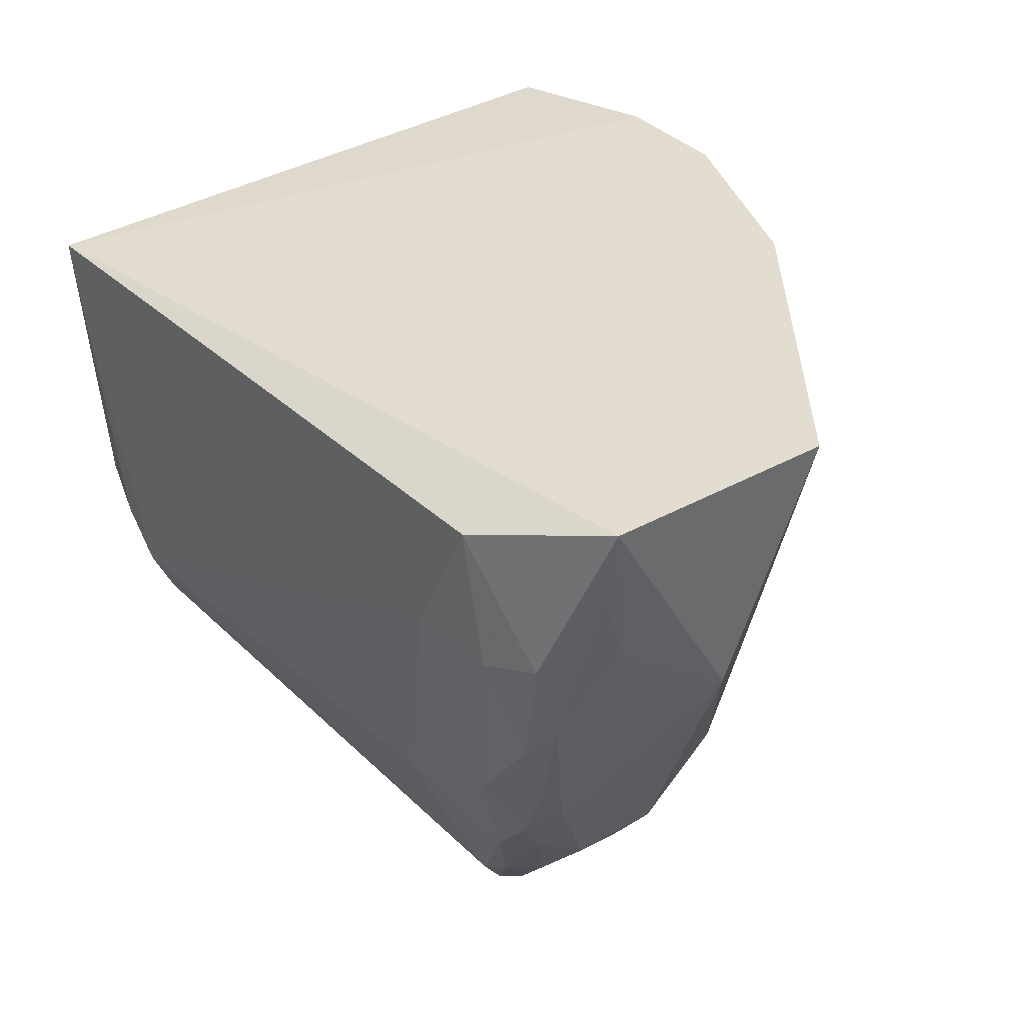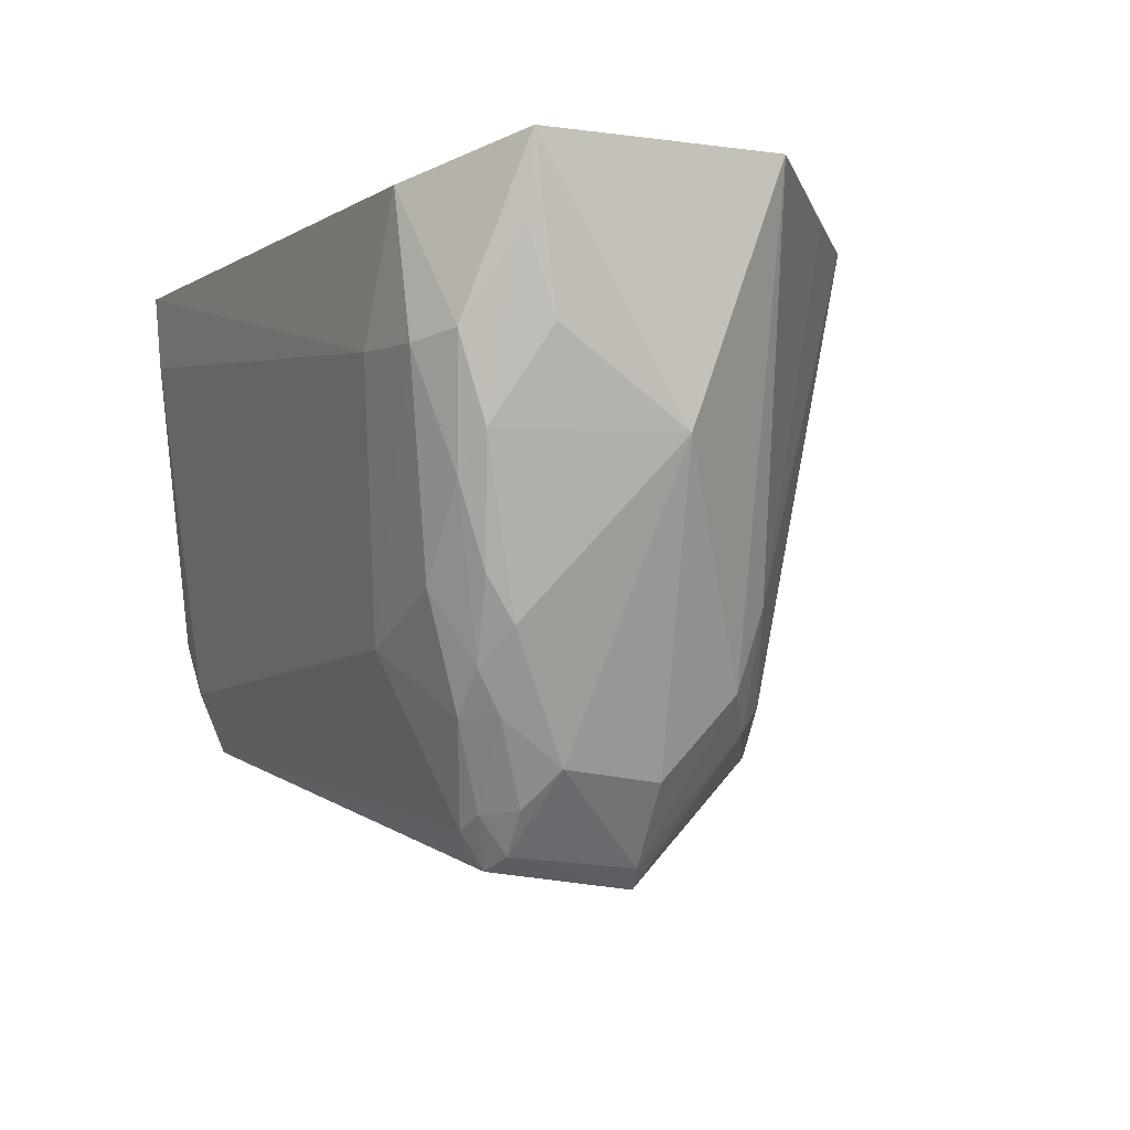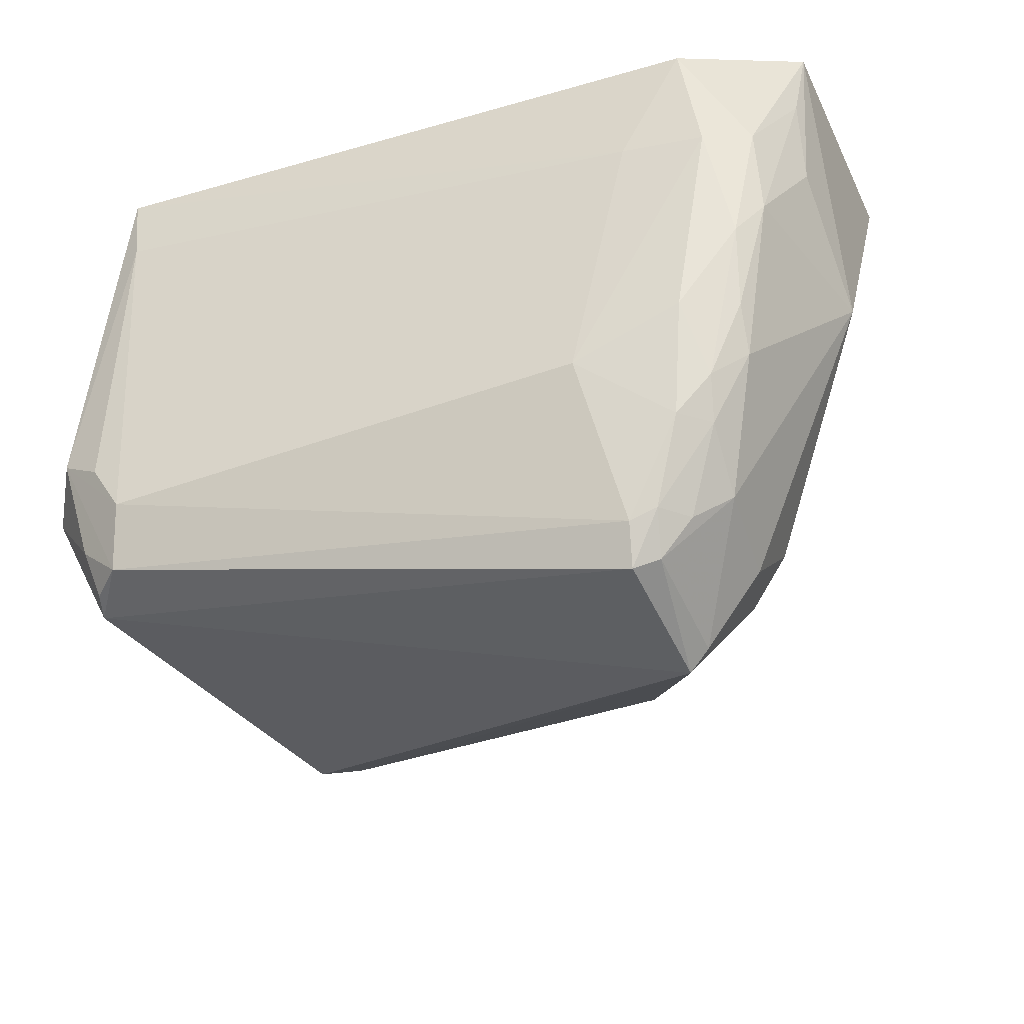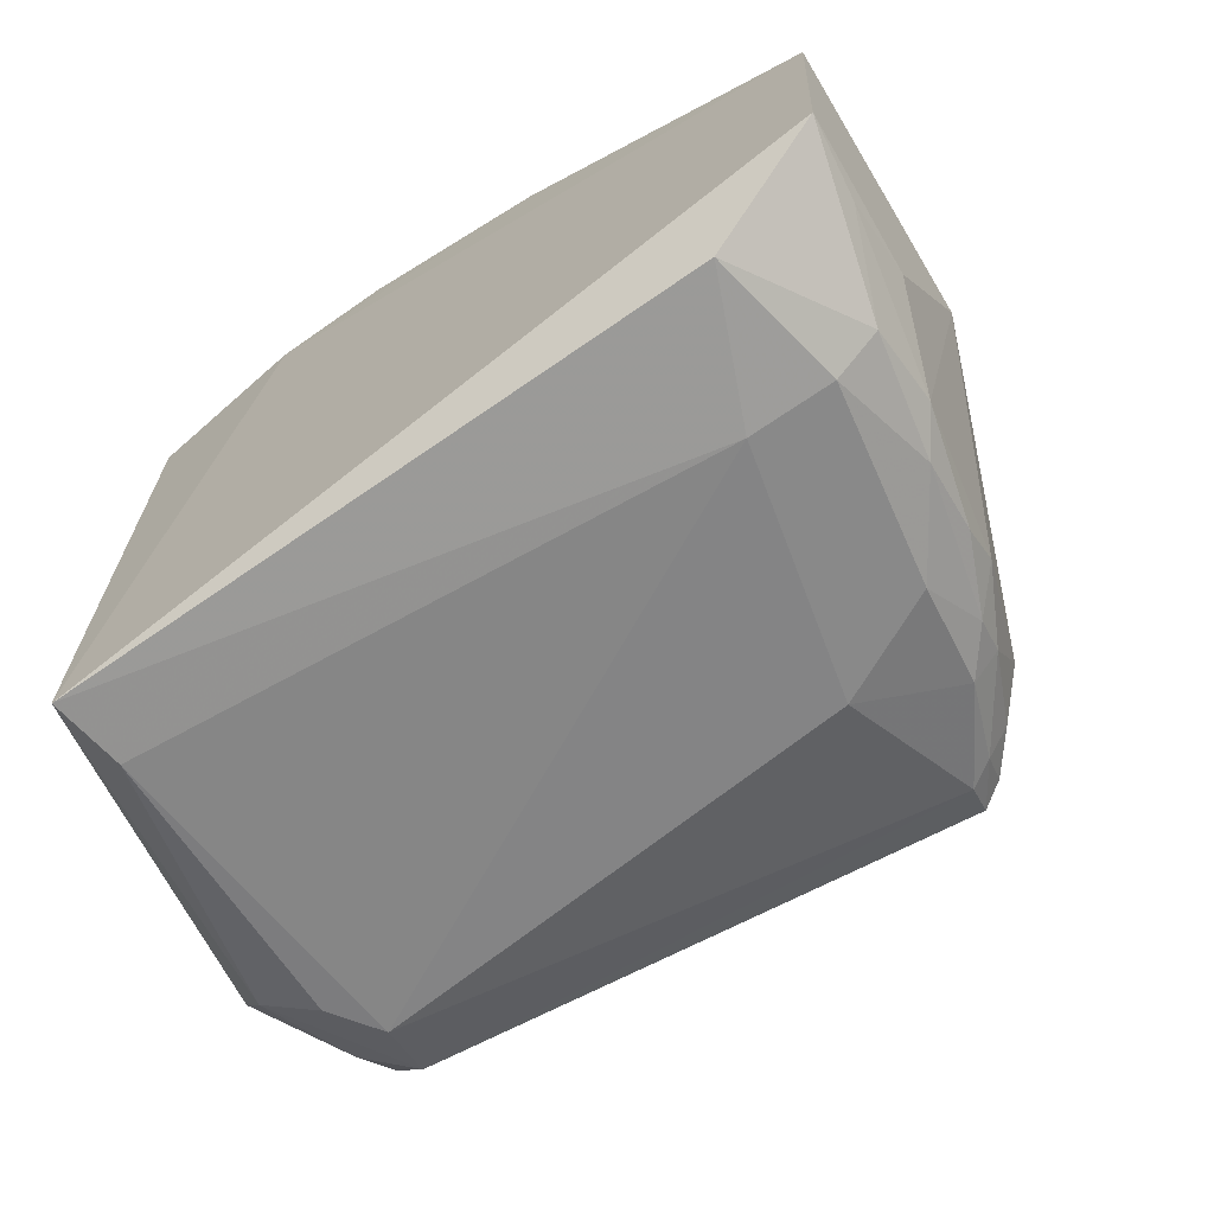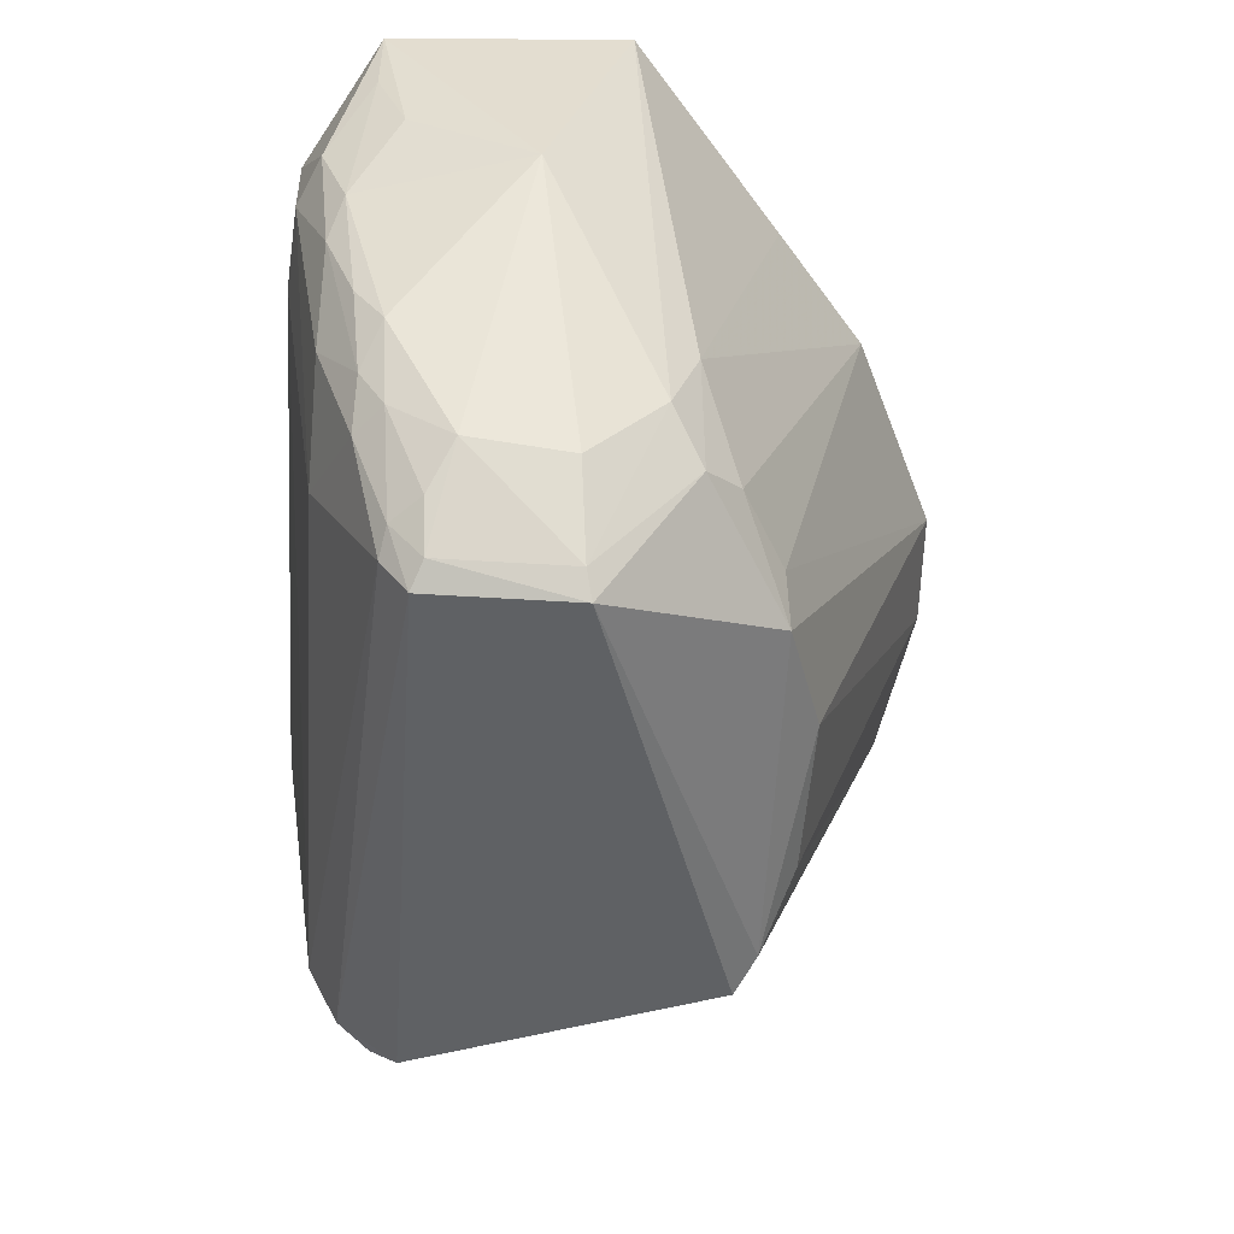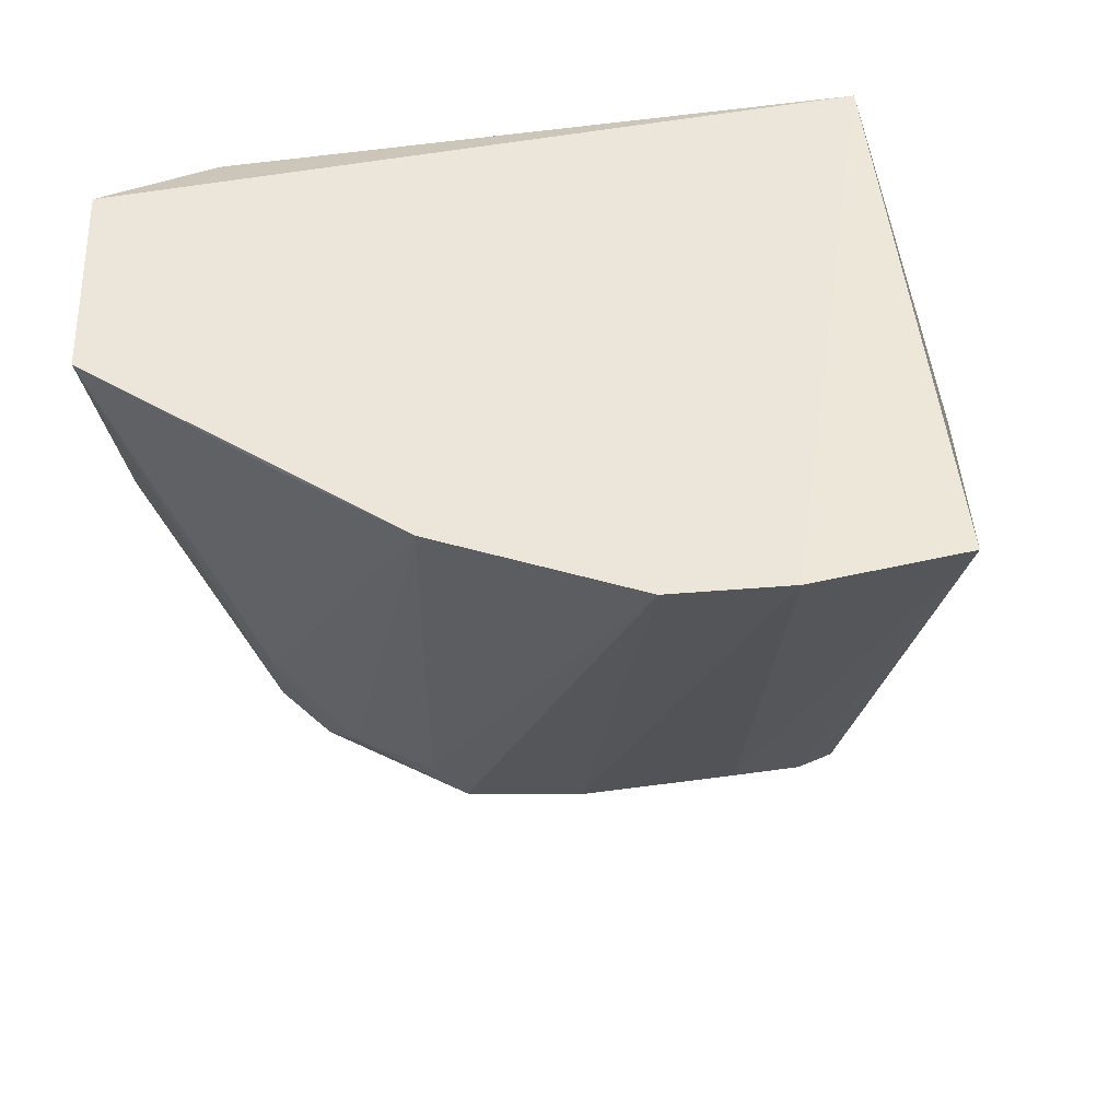
<metadata>
{"format":"obj","ext":"obj","renderer":"f3d","projection":"perspective","resolution":1024,"background":"white","views":[{"elev":33.9,"azim":-129.8,"up":"+Y"},{"elev":-6.8,"azim":-116.4,"up":"+Y"},{"elev":-44.7,"azim":-158.6,"up":"+Y"},{"elev":-69.1,"azim":-142.6,"up":"+Z"},{"elev":-59.6,"azim":-93.4,"up":"+Y"},{"elev":48.6,"azim":-5.5,"up":"+Y"}]}
</metadata>
<code>
v 0.01392 -0.0687 0.07293
v 0.04389 -0.1088 0.01545
v 0.03152 -0.07029 0.001413
v -0.03866 -0.07382 0.002657
v -0.0263 -0.1386 0.03382
v 0.03147 -0.1165 0.007723
v -0.05182 -0.07058 0.01069
v 0.03105 -0.06946 0.06962
v 0.03966 -0.107 0.008388
v -0.03144 -0.08818 0.002718
v 0.02518 -0.1254 0.05039
v -0.05309 -0.07033 0.03606
v 0.03476 -0.1107 0.007172
v 0.0364 -0.1231 0.0145
v 0.03085 -0.07858 0.001942
v -0.0261 -0.1329 0.0152
v -0.04217 -0.1012 0.007681
v 0.02987 -0.1067 0.05344
v 0.01294 -0.1204 0.05596
v -0.02025 -0.1204 0.05179
v 0.03743 -0.1185 0.01185
v 0.03721 -0.1238 0.01733
v -0.0231 -0.1155 0.007501
v -0.02529 -0.1368 0.01814
v -0.04561 -0.08814 0.006056
v -0.05034 -0.09689 0.02743
v 0.02105 -0.1244 0.05261
v -0.02052 -0.06968 0.06271
v -0.004112 -0.1211 0.05644
v 0.03285 -0.1231 0.01113
v -0.04046 -0.08891 0.003578
v -0.03519 -0.1106 0.007664
v -0.03602 -0.1224 0.01486
v -0.04528 -0.09702 0.009125
v -0.03646 -0.1196 0.04011
v 0.000895 -0.06918 0.07245
v -0.01647 -0.1248 0.05242
v -0.03281 -0.1225 0.01196
v -0.02903 -0.1314 0.01582
v -0.0358 -0.1272 0.02153
v -0.04106 -0.1096 0.01098
v -0.04961 -0.08757 0.01405
v -0.05016 -0.07893 0.01073
v -0.03677 -0.111 0.04295
v -0.03151 -0.1232 0.0435
v -0.02804 -0.1354 0.01932
v -0.0352 -0.1283 0.0323
v -0.04072 -0.1143 0.01415
v -0.03684 -0.118 0.0121
v -0.03294 -0.07032 0.05268
v -0.02839 -0.1202 0.04718
v -0.02863 -0.1365 0.03314
v -0.03183 -0.131 0.01895
f 7 1 3
f 7 3 4
f 8 2 3
f 8 3 1
f 9 3 2
f 10 4 3
f 12 1 7
f 13 9 6
f 15 10 3
f 15 6 10
f 15 13 6
f 15 3 9
f 15 9 13
f 18 11 2
f 18 2 8
f 18 8 11
f 19 8 1
f 21 9 2
f 21 2 14
f 22 14 2
f 22 2 11
f 22 11 5
f 23 10 6
f 23 6 16
f 24 22 5
f 25 7 4
f 26 12 7
f 27 11 8
f 27 8 19
f 27 5 11
f 28 1 12
f 29 19 1
f 29 27 19
f 30 21 14
f 30 6 9
f 30 9 21
f 30 14 22
f 30 22 24
f 30 24 16
f 30 16 6
f 31 10 23
f 31 17 25
f 31 25 4
f 31 4 10
f 32 31 23
f 32 17 31
f 34 25 17
f 35 12 26
f 36 28 20
f 36 29 1
f 36 1 28
f 37 5 27
f 37 27 29
f 37 36 20
f 37 29 36
f 38 32 23
f 38 23 16
f 39 16 24
f 39 38 16
f 39 33 38
f 41 34 17
f 42 34 26
f 42 26 7
f 43 7 25
f 43 25 34
f 43 42 7
f 43 34 42
f 44 12 35
f 45 5 37
f 45 44 35
f 46 24 5
f 46 39 24
f 47 35 26
f 47 26 40
f 48 33 40
f 48 40 26
f 48 26 34
f 48 34 41
f 49 38 33
f 49 48 41
f 49 33 48
f 49 32 38
f 49 41 17
f 49 17 32
f 50 44 28
f 50 28 12
f 50 12 44
f 51 20 28
f 51 28 44
f 51 44 45
f 51 45 37
f 51 37 20
f 52 46 5
f 52 40 46
f 52 47 40
f 52 5 45
f 52 45 35
f 52 35 47
f 53 46 40
f 53 40 33
f 53 33 39
f 53 39 46

</code>
